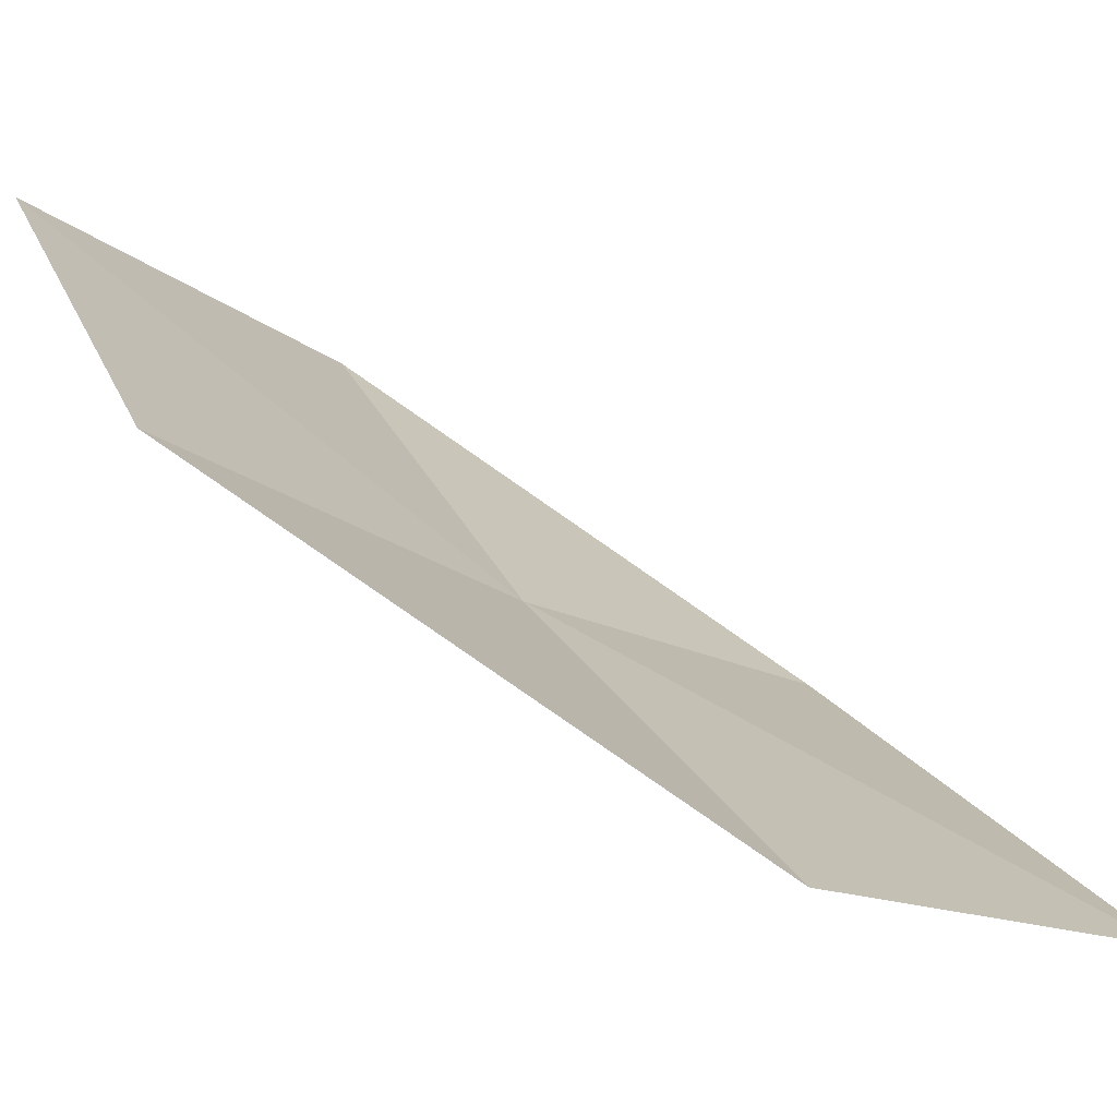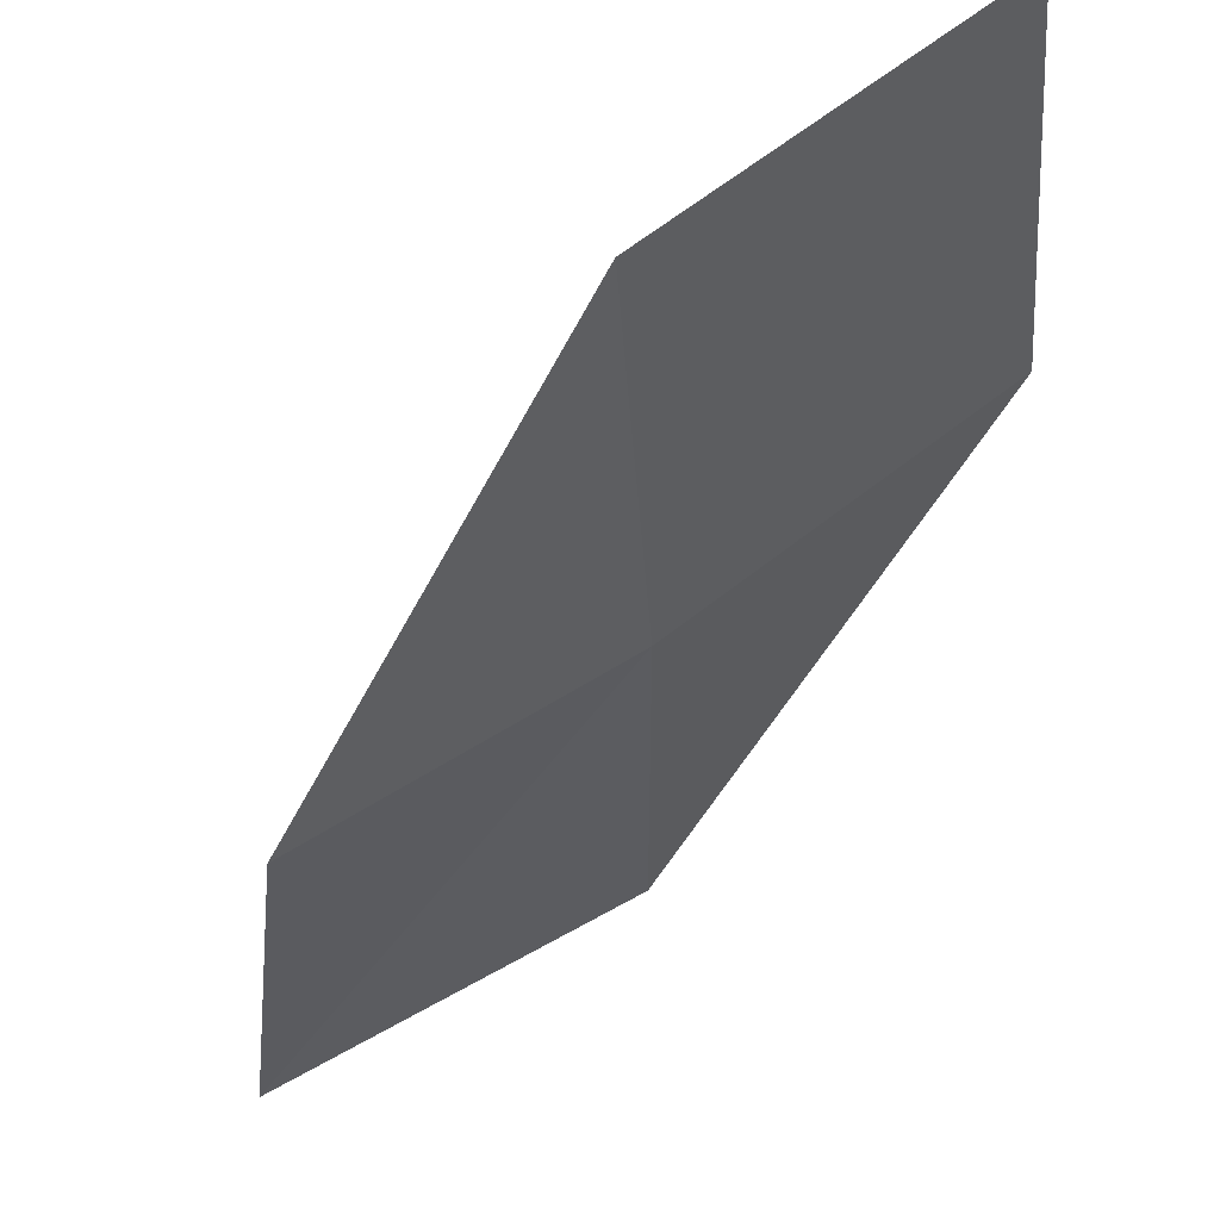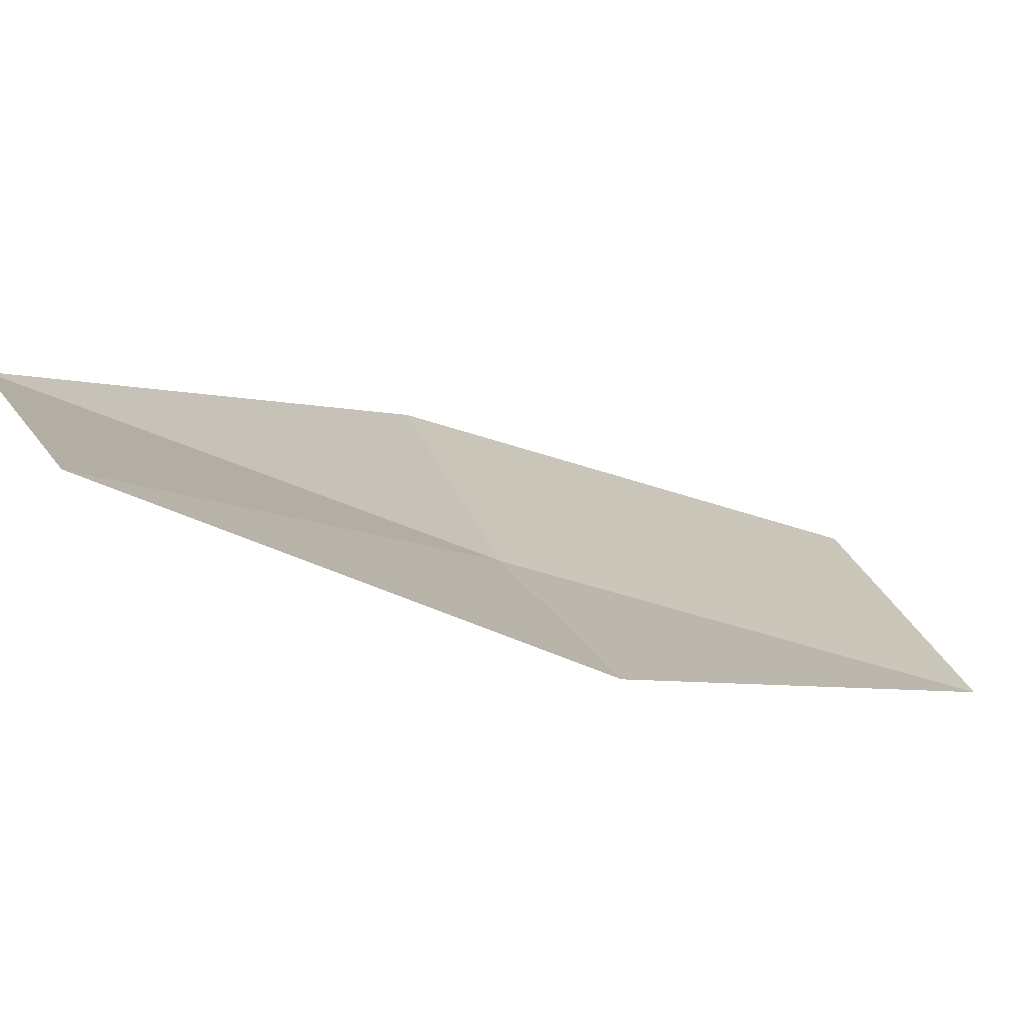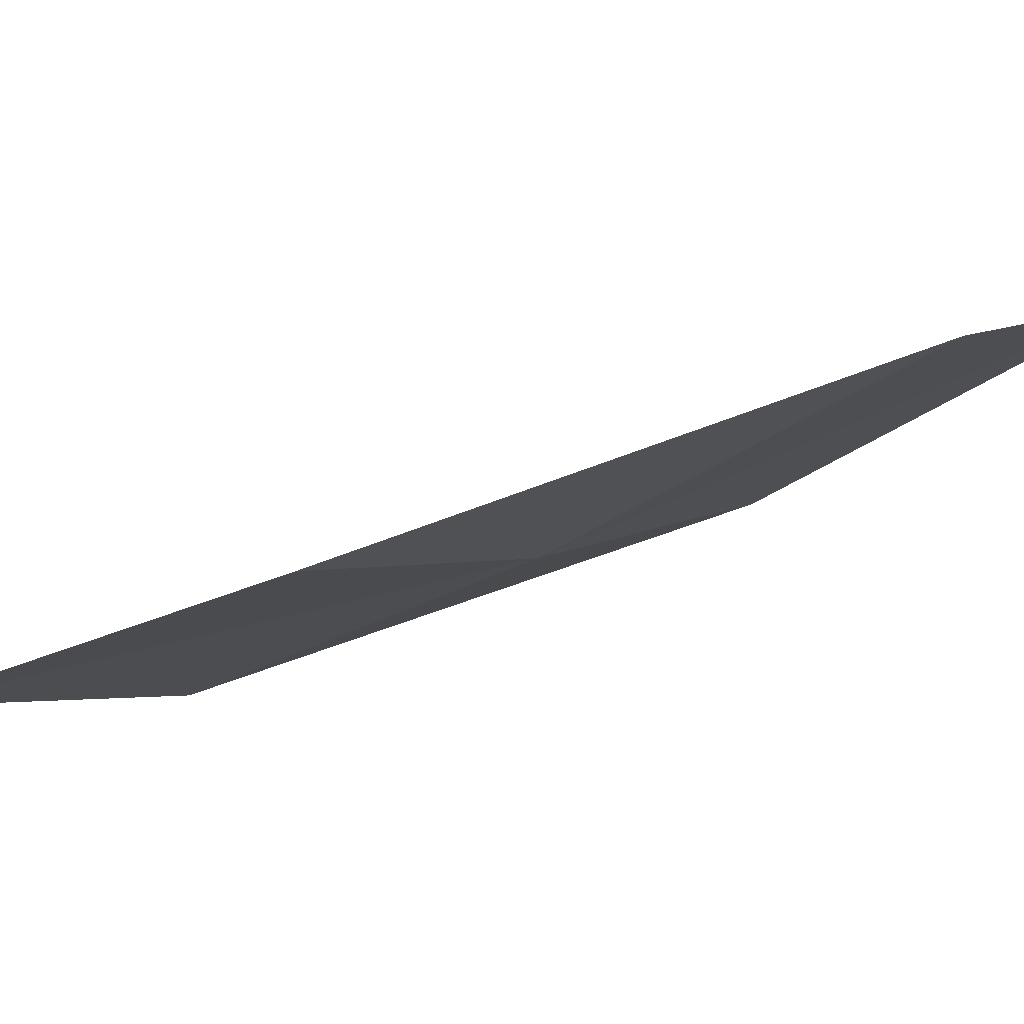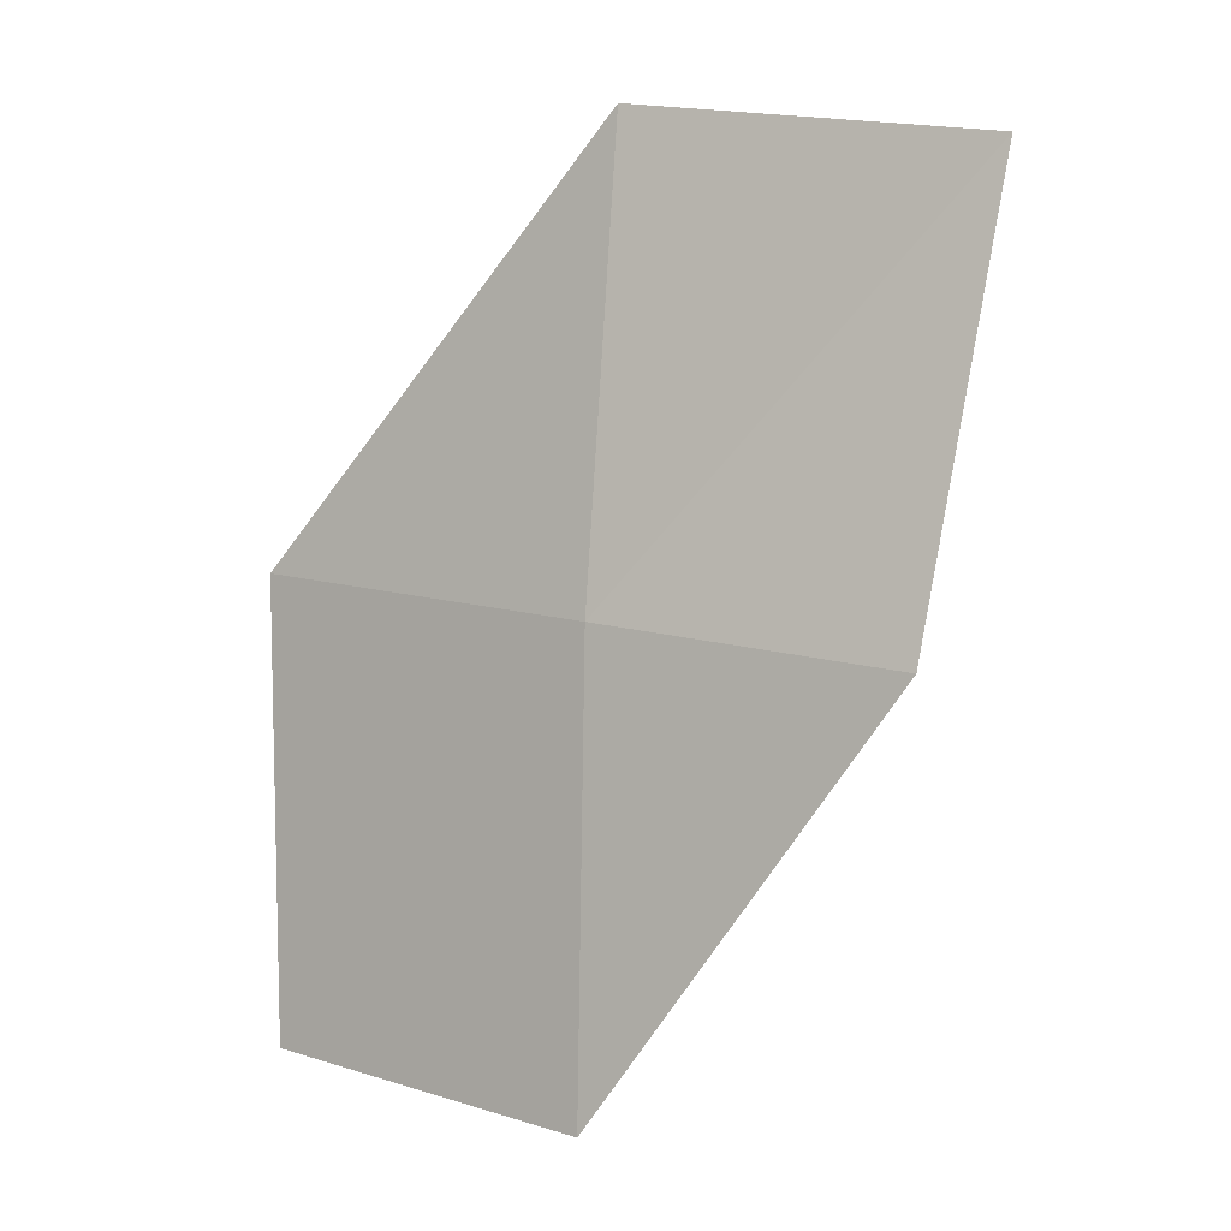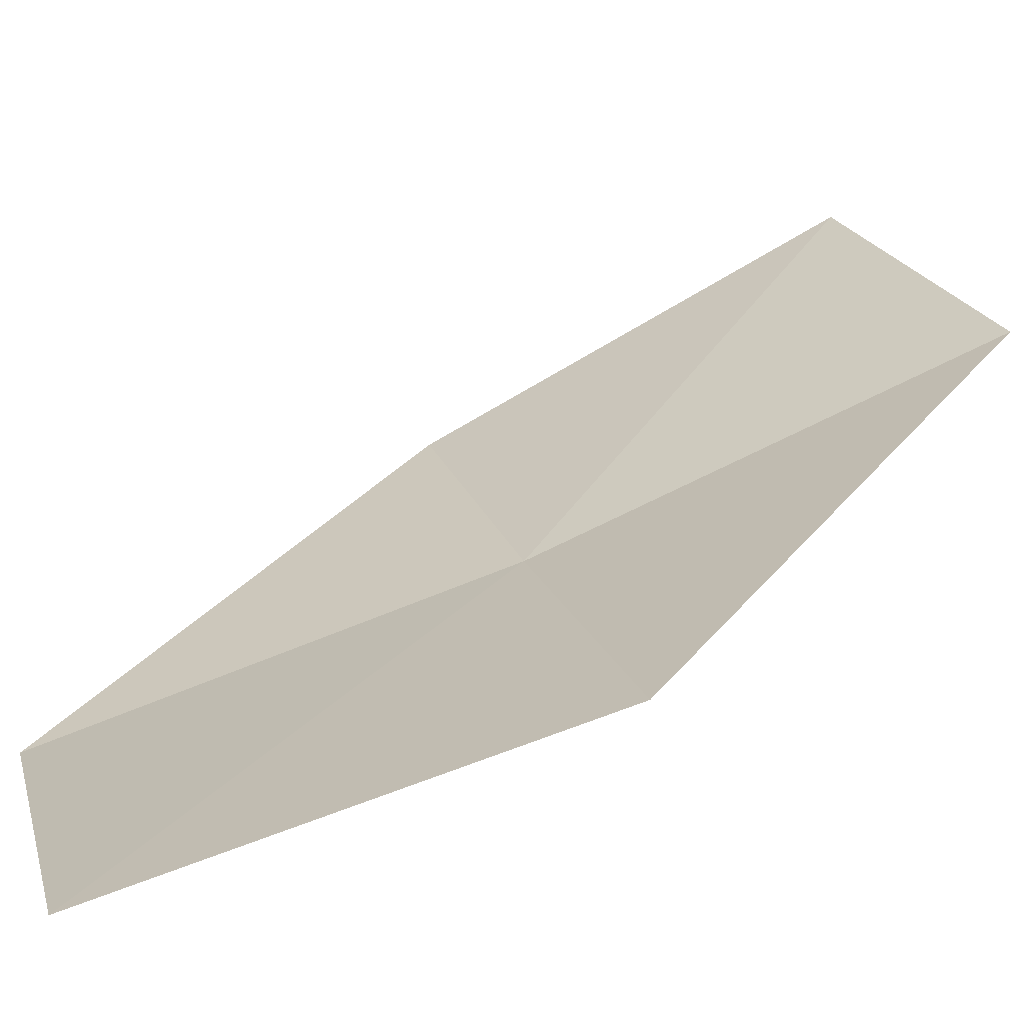
<metadata>
{"format":"obj","ext":"obj","renderer":"f3d","projection":"perspective","resolution":1024,"background":"white","views":[{"elev":39.5,"azim":-20.4,"up":"+Y"},{"elev":-39.5,"azim":-175.0,"up":"+Y"},{"elev":-20.5,"azim":72.1,"up":"+Y"},{"elev":-43.1,"azim":137.7,"up":"+Y"},{"elev":10.8,"azim":-4.6,"up":"+Z"},{"elev":56.9,"azim":-107.3,"up":"+Y"}]}
</metadata>
<code>
v -9.481 -16.52 22.02
v -8.308 -17.34 21.96
v -9.539 -16.85 19.98
v -10.77 -15.76 19.99
v -10.78 -15.41 22.04
v -7.915 -16.96 23.93
v -9.313 -16.07 24.04
f 1 3 2
f 1 5 4
f 1 4 3
f 1 2 6
f 1 6 7
f 1 7 5

</code>
